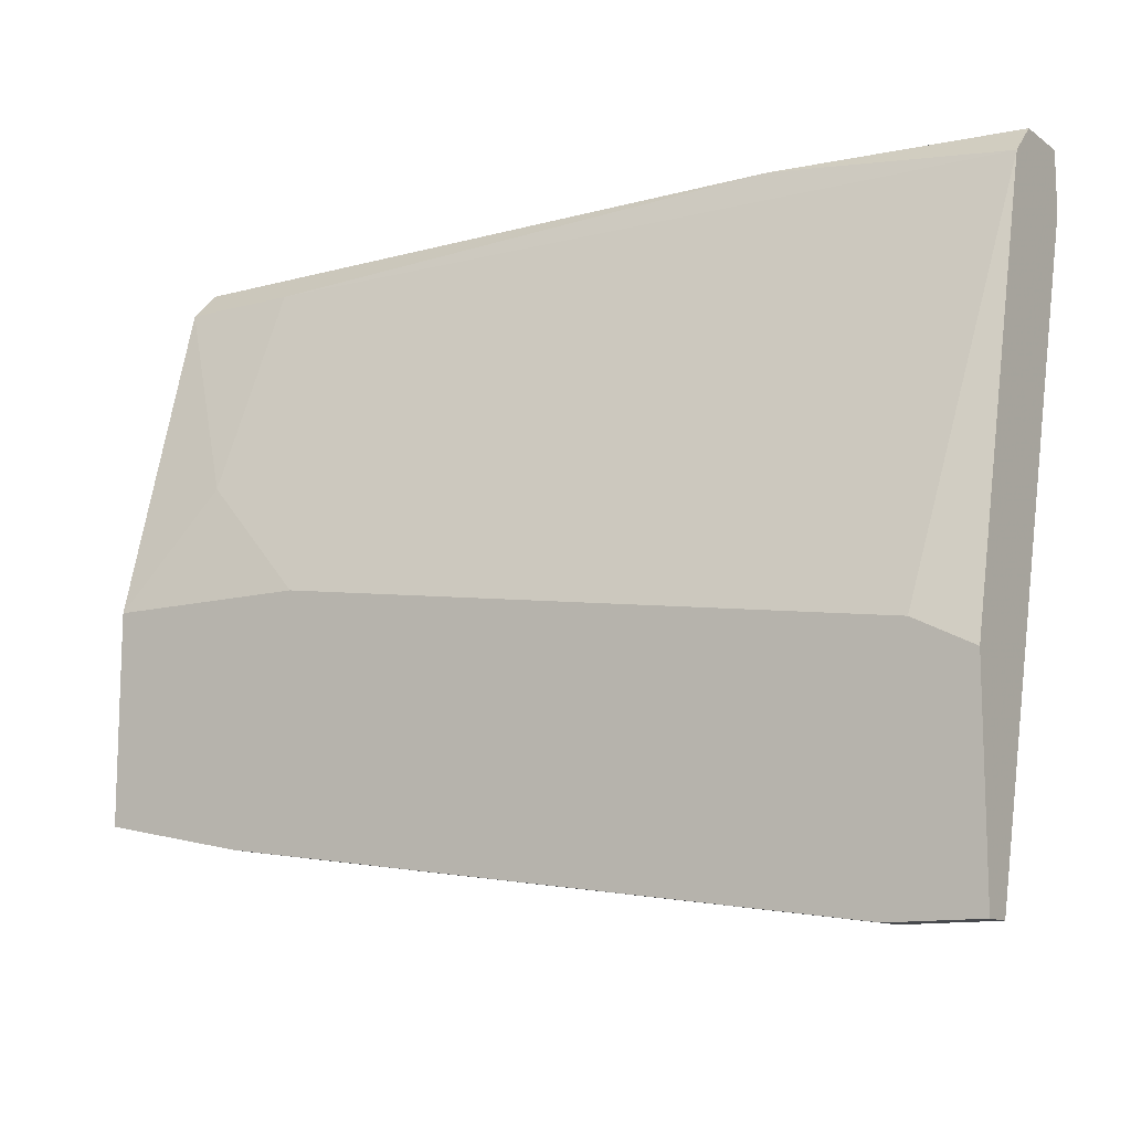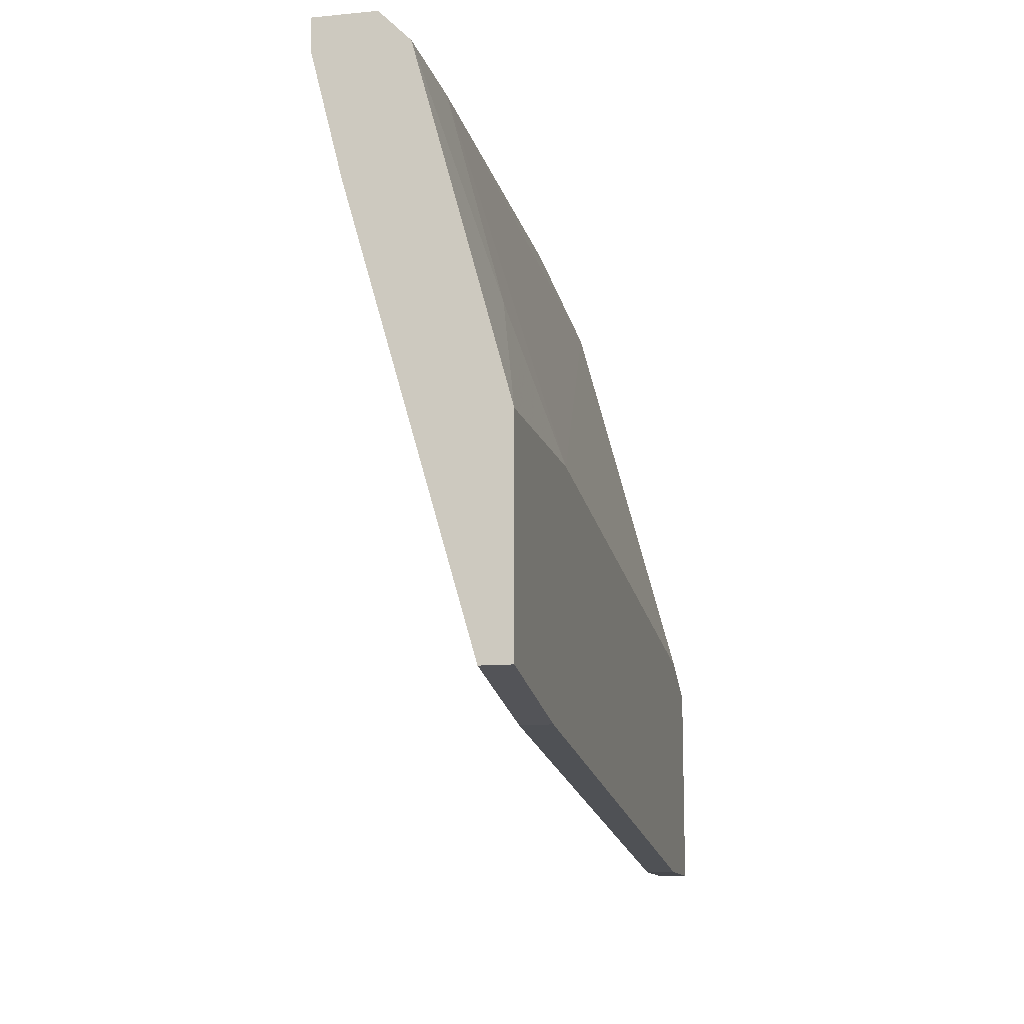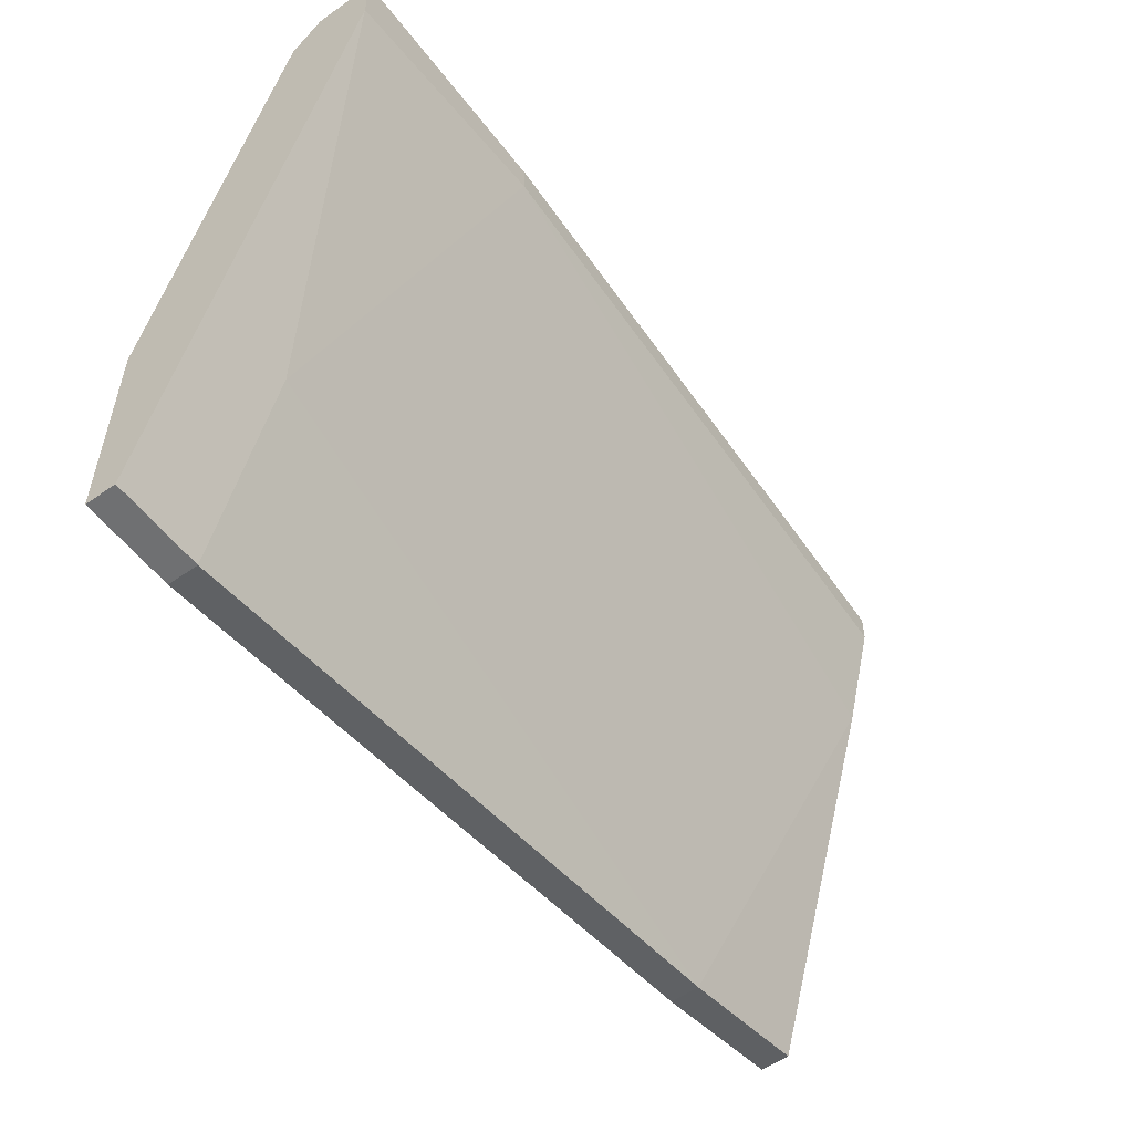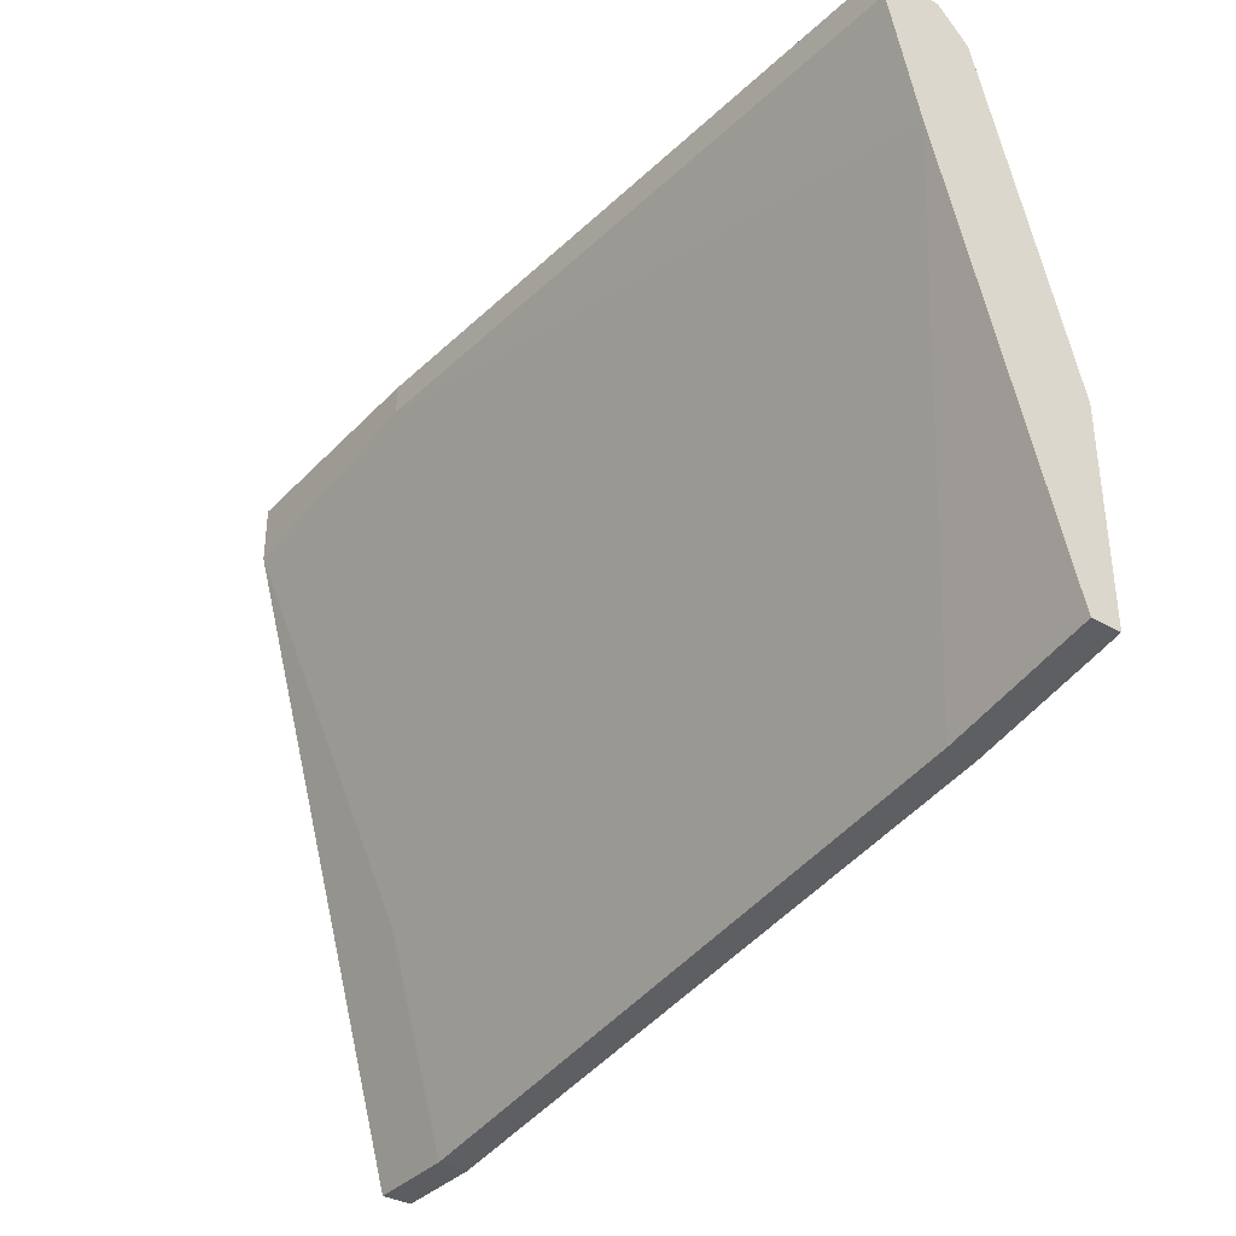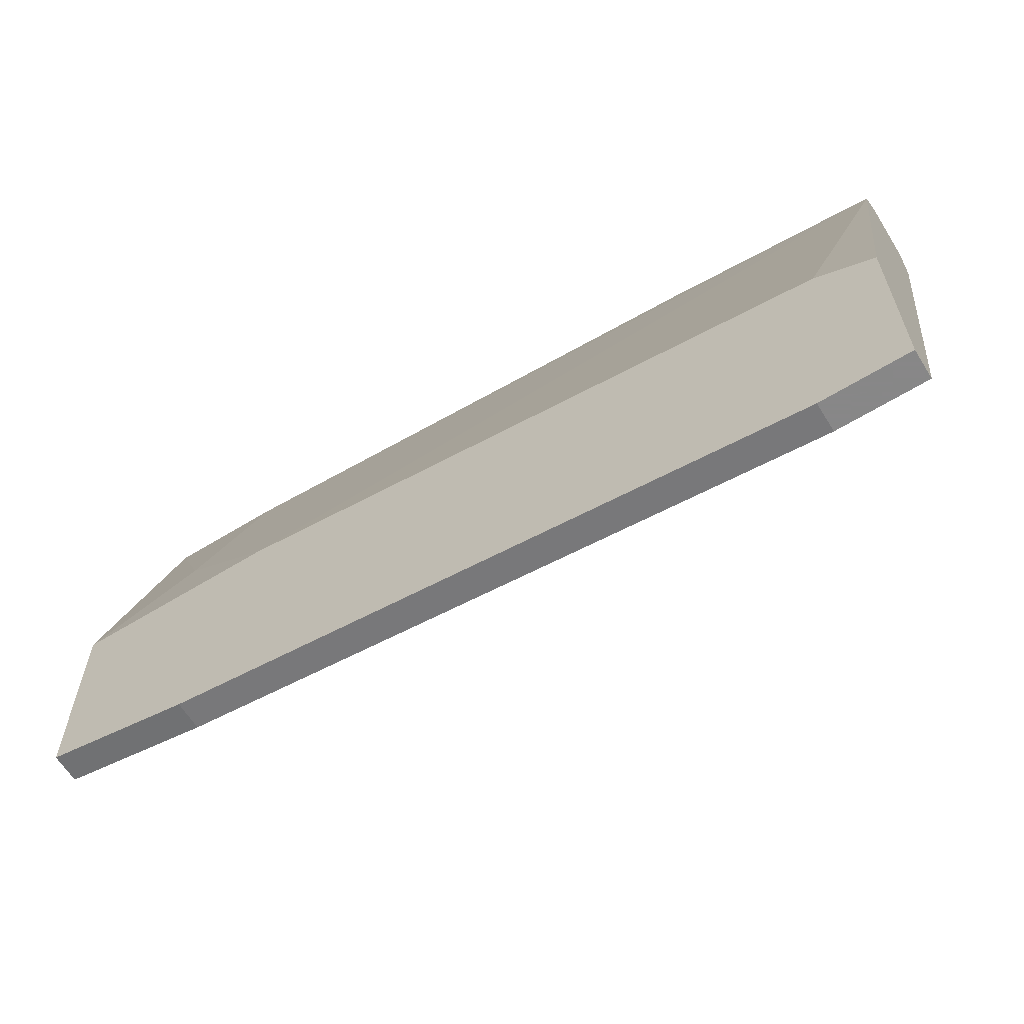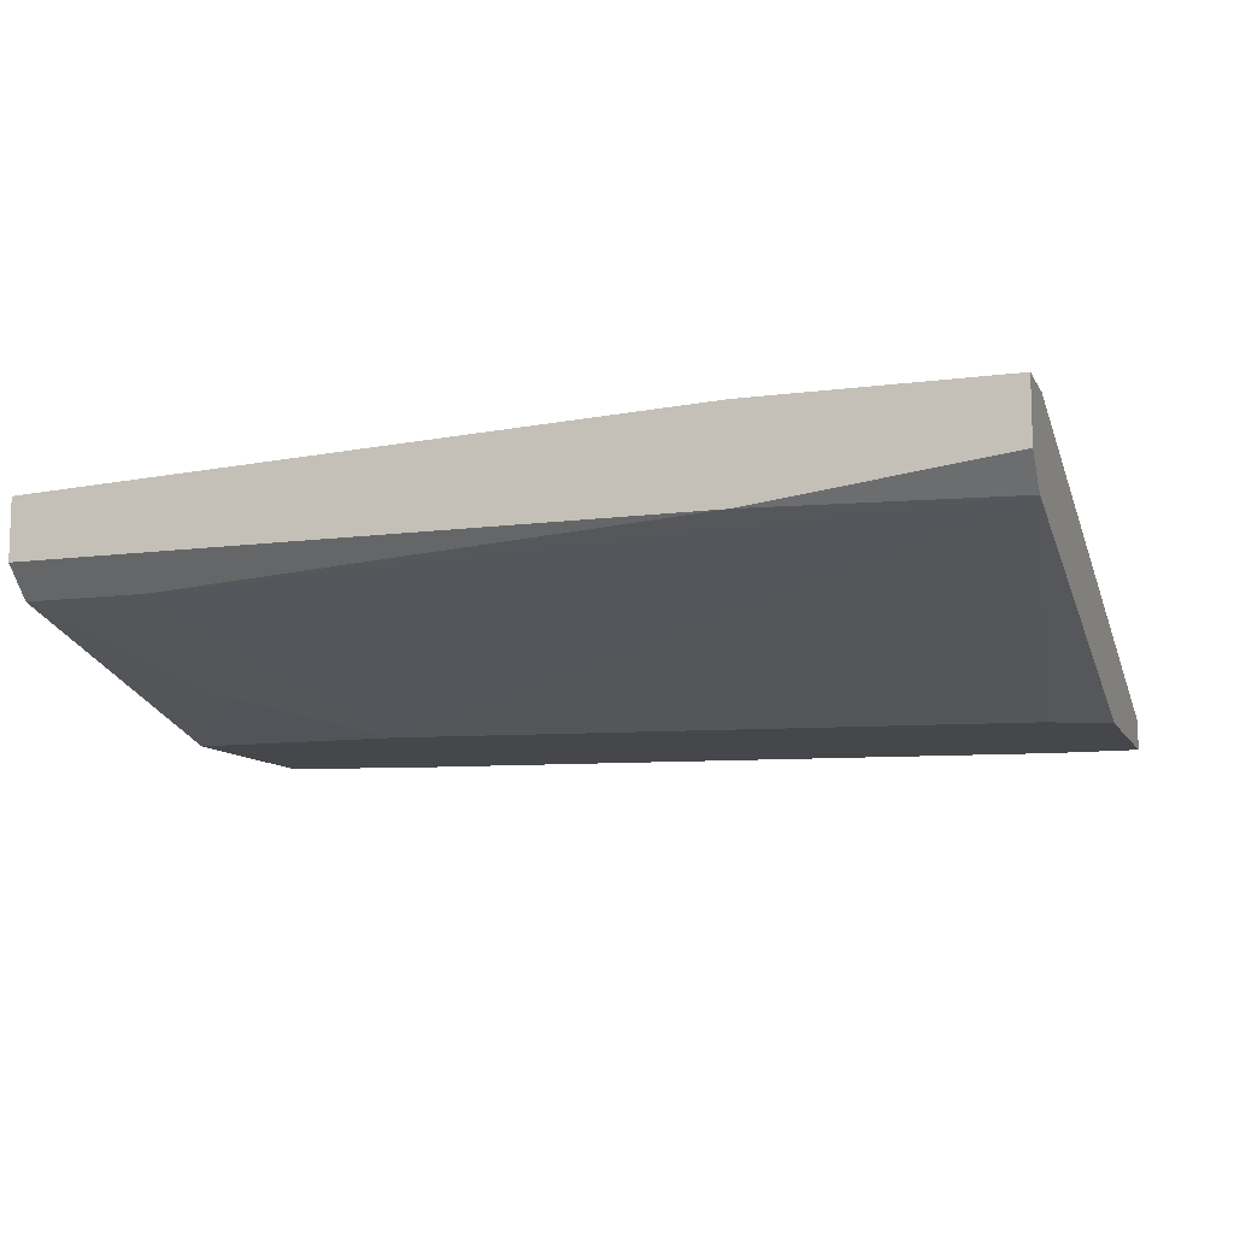
<metadata>
{"format":"obj","ext":"obj","renderer":"f3d","projection":"perspective","resolution":1024,"background":"white","views":[{"elev":-12.1,"azim":32.7,"up":"+Z"},{"elev":-12.4,"azim":-77.1,"up":"+Z"},{"elev":-54.9,"azim":126.7,"up":"+Z"},{"elev":-35.6,"azim":-126.9,"up":"+Z"},{"elev":-62.6,"azim":31.9,"up":"+Z"},{"elev":-10.4,"azim":18.5,"up":"+Y"}]}
</metadata>
<code>
v -0.01182 -0.0256 -0.003915
v -0.02672 -0.02348 -0.01881
v -0.02672 -0.01922 0.01948
v -0.02672 -0.01284 0.01948
v -0.02672 -0.01284 0.02161
v -0.02672 -0.0171 0.02161
v -0.02672 -0.0256 -0.01881
v -0.02672 -0.0256 -0.003915
v -0.02672 -0.01497 0.01097
v -0.01821 -0.01922 0.01948
v -0.01608 -0.02348 -0.02094
v -0.01608 -0.0256 -0.02094
v 0.03071 -0.02347 -0.02732
v 0.03071 -0.01922 -0.01243
v 0.03071 -0.0256 -0.02732
v 0.03284 -0.0256 -0.0103
v 0.02008 -0.01072 0.01948
v 0.02008 -0.01072 0.02161
v 0.02008 -0.0171 0.02161
v -0.02033 -0.02348 0.004586
v 0.0371 -0.01072 0.01735
v 0.0371 -0.01072 0.02161
v 0.0371 -0.02347 -0.02732
v 0.0371 -0.0171 0.01948
v 0.0371 -0.0256 -0.02732
v 0.0371 -0.0256 -0.01243
v 0.0371 -0.01497 0.02161
f 7 11 12
f 3 9 8
f 8 9 2
f 22 24 26
f 8 15 26
f 9 3 5
f 22 26 21
f 15 13 23
f 13 21 23
f 21 26 23
f 15 8 7
f 8 2 7
f 8 26 1
f 22 5 19
f 22 21 17
f 26 24 16
f 24 1 16
f 1 26 16
f 13 15 11
f 2 9 11
f 7 2 11
f 5 3 6
f 3 19 6
f 19 5 6
f 1 24 10
f 24 19 10
f 19 3 10
f 9 5 4
f 17 9 4
f 5 17 4
f 26 15 25
f 15 23 25
f 23 26 25
f 21 13 14
f 9 17 14
f 17 21 14
f 13 11 14
f 11 9 14
f 24 22 27
f 22 19 27
f 19 24 27
f 3 8 20
f 8 1 20
f 10 3 20
f 1 10 20
f 5 22 18
f 17 5 18
f 22 17 18
f 15 7 12
f 11 15 12

</code>
